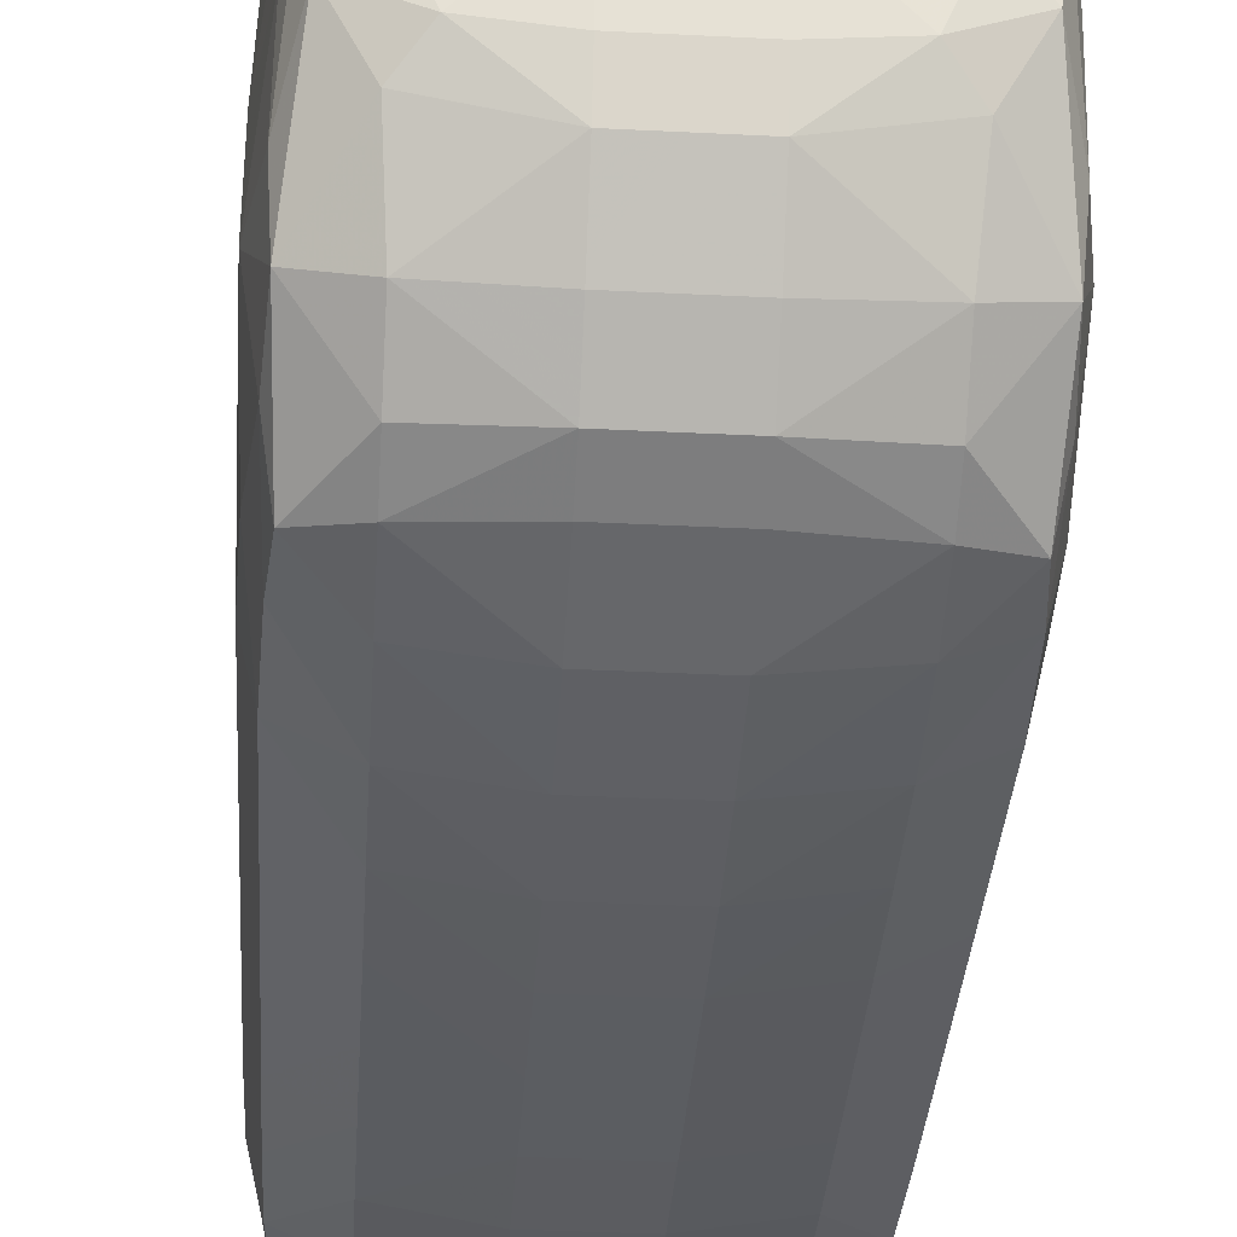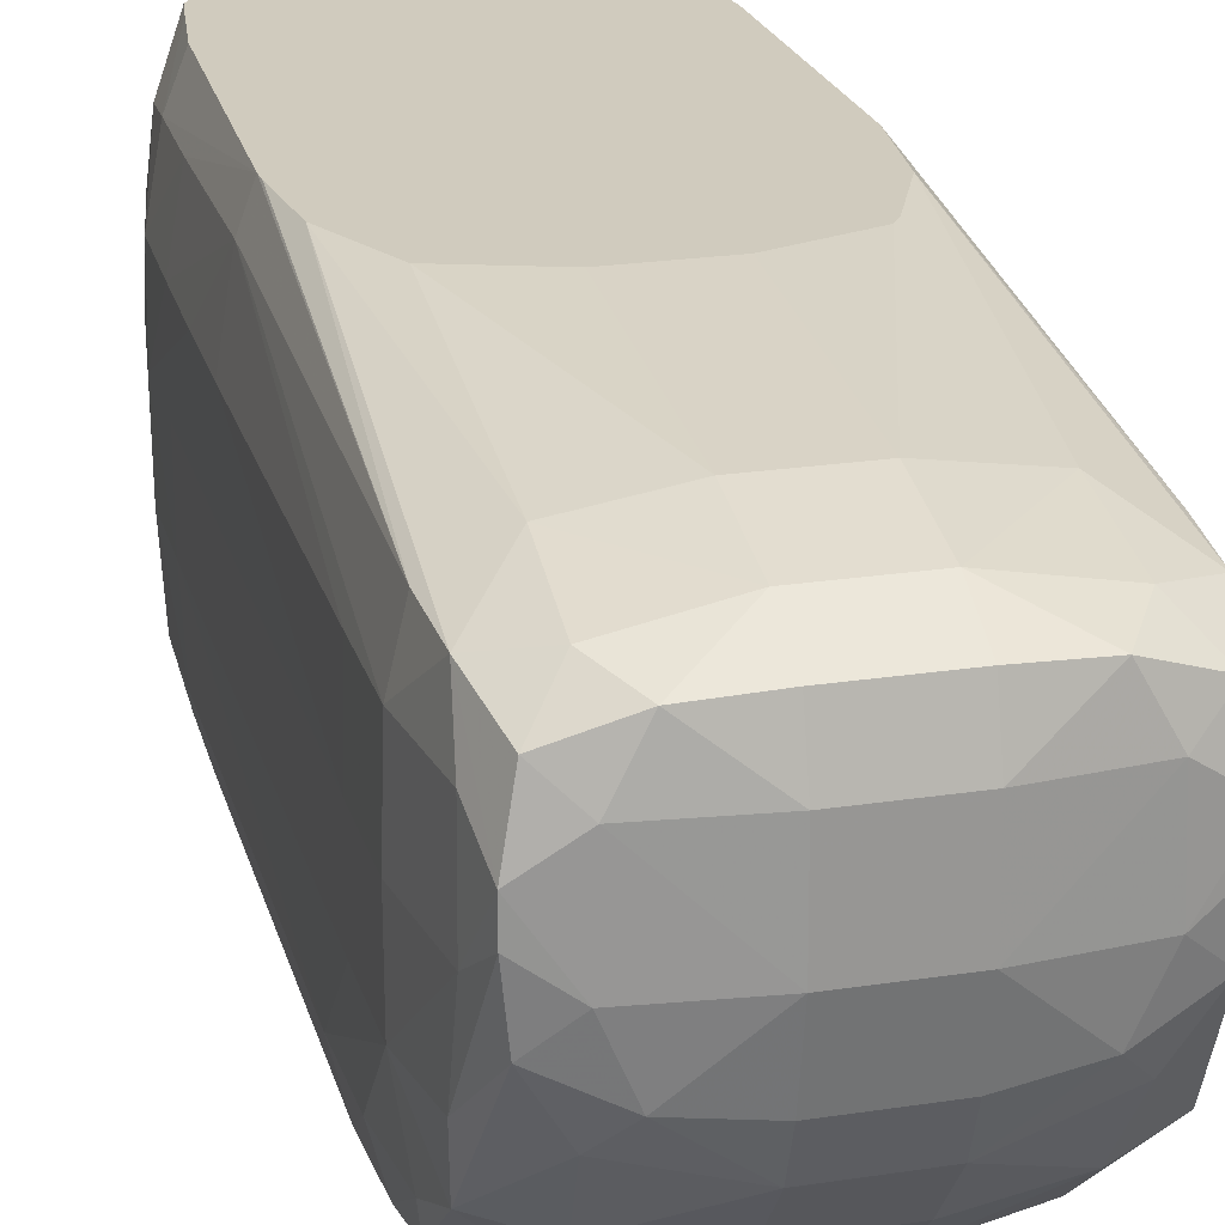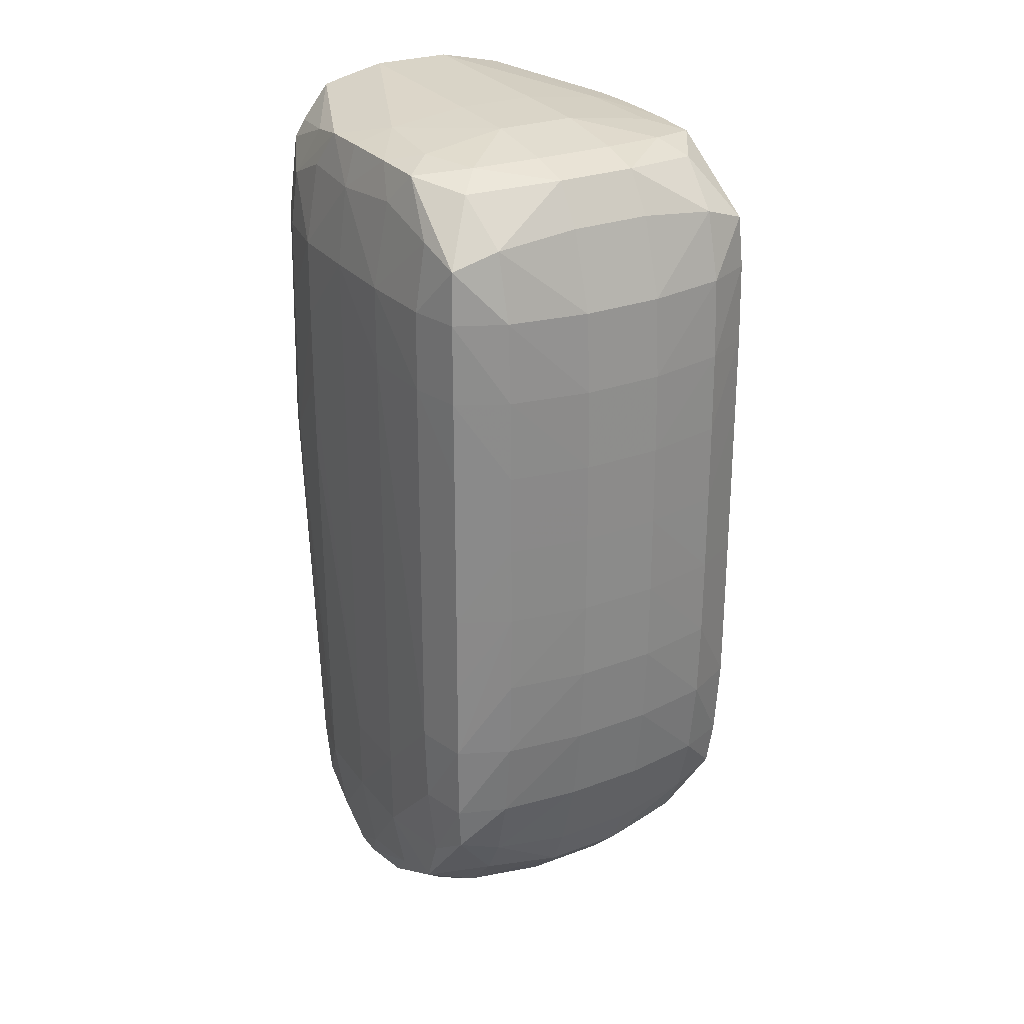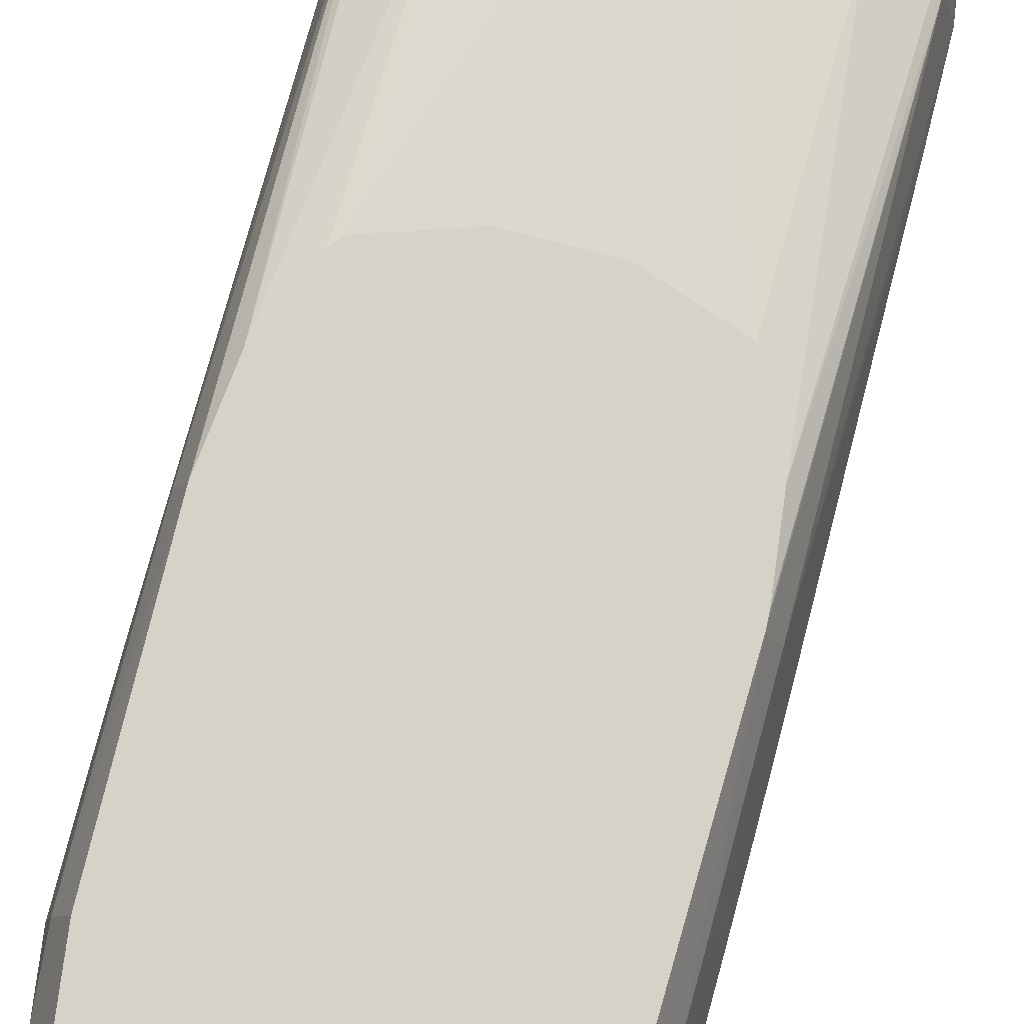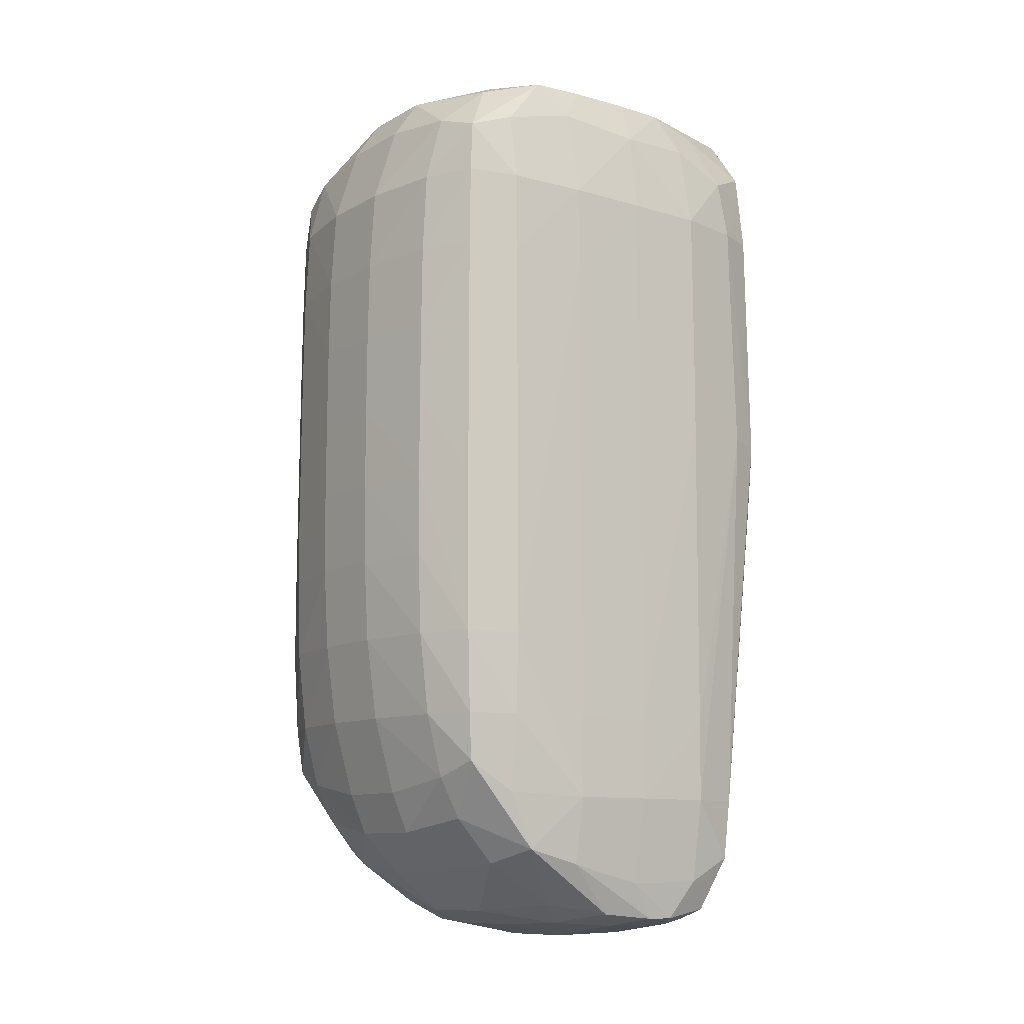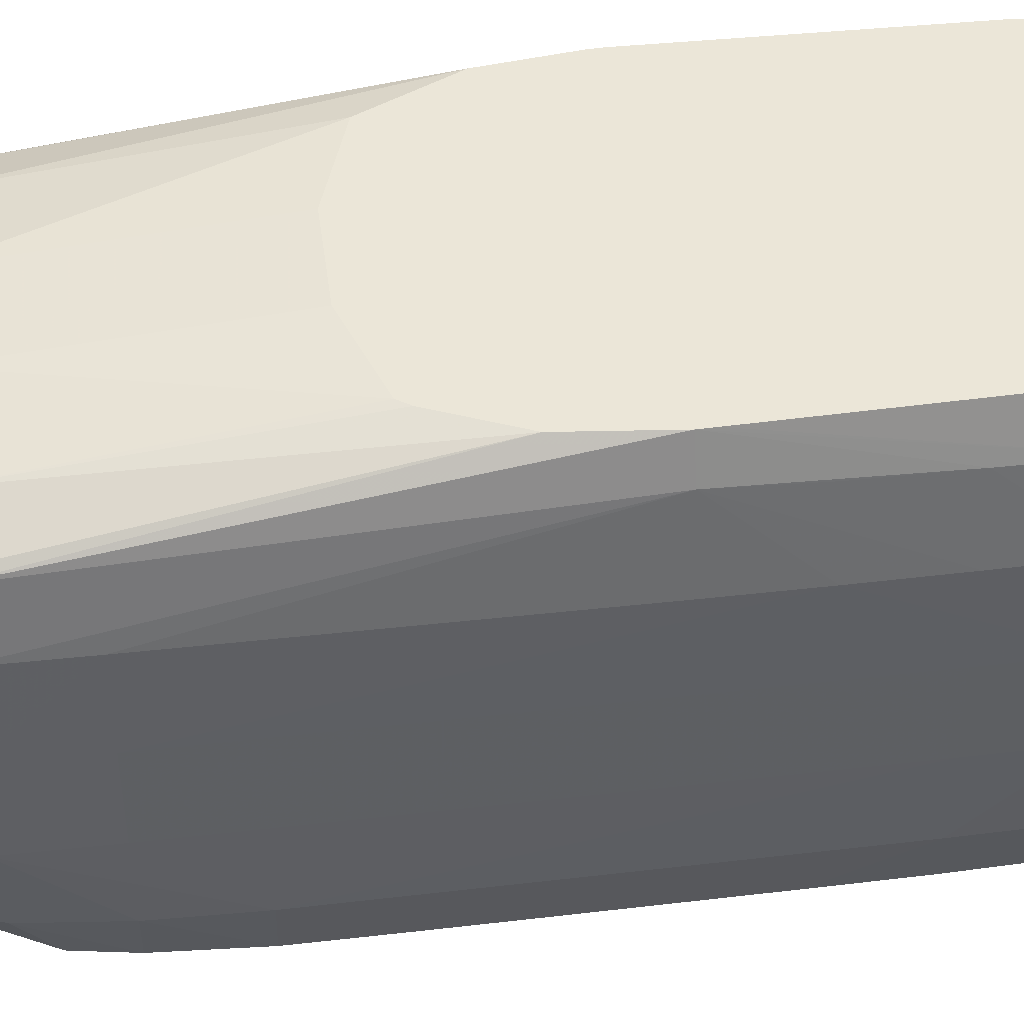
<metadata>
{"format":"obj","ext":"obj","renderer":"f3d","projection":"perspective","resolution":1024,"background":"white","views":[{"elev":-35.7,"azim":176.2,"up":"+Y"},{"elev":23.3,"azim":165.5,"up":"+Y"},{"elev":27.0,"azim":-30.2,"up":"+Z"},{"elev":77.4,"azim":14.9,"up":"+Y"},{"elev":-10.7,"azim":53.6,"up":"+Z"},{"elev":46.5,"azim":-97.5,"up":"+Y"}]}
</metadata>
<code>
v -0.7946 3.718 26.23
v 0.7946 3.718 26.23
v -0.7946 3.718 27.82
v -2.384 4.003 26.23
v -2.384 4.012 24.64
v -0.7946 3.737 24.64
v 2.384 4.003 26.23
v 0.7946 3.718 27.82
v 0.7946 3.737 24.64
v 2.384 4.012 24.64
v -0.7946 3.727 29.41
v -2.384 4.008 27.82
v -3.363 4.524 26.23
v -3.367 4.523 24.64
v -3.374 4.535 23.05
v -2.384 4.069 23.05
v -0.7946 3.83 23.05
v 3.363 4.524 26.23
v 2.384 4.008 27.82
v 3.374 4.535 23.05
v 3.367 4.523 24.64
v 0.7946 3.727 29.41
v 0.7946 3.83 23.05
v 2.384 4.069 23.05
v -0.7946 3.757 31
v -2.384 4.041 31
v -2.384 4.018 29.41
v -3.356 4.534 29.41
v -3.359 4.529 27.82
v -3.597 5.564 31
v -3.619 5.564 23.05
v -3.57 5.564 21.46
v -3.325 4.611 21.46
v -2.384 4.257 21.46
v -0.7946 4.05 21.46
v 3.597 5.564 31
v 3.356 4.534 29.41
v 3.359 4.529 27.82
v 2.384 4.018 29.41
v 3.325 4.611 21.46
v 3.57 5.564 21.46
v 3.619 5.564 23.05
v 2.384 4.041 31
v 0.7946 3.757 31
v 0.7946 4.05 21.46
v 2.384 4.257 21.46
v -0.7946 3.858 32.58
v -2.384 4.123 32.58
v -3.336 4.573 32.58
v -3.351 4.543 31
v -3.574 5.564 32.58
v -3.661 7.154 32.58
v -3.67 7.154 31
v -3.67 7.154 21.46
v -3.657 7.154 19.87
v -3.406 5.566 19.95
v -3.239 4.71 20.53
v -2.384 4.585 20.23
v -0.7946 4.483 19.98
v 3.67 7.154 31
v 3.661 7.154 32.58
v 3.574 5.564 32.58
v 3.351 4.543 31
v 3.239 4.71 20.53
v 3.406 5.566 19.95
v 3.655 7.154 19.87
v 3.67 7.154 21.46
v 3.336 4.573 32.58
v 2.384 4.123 32.58
v 0.7946 3.858 32.58
v 0.7946 4.483 19.98
v 2.384 4.585 20.23
v -0.7946 4.353 34.11
v -2.384 4.477 33.91
v -3.275 4.654 33.6
v -3.366 5.564 33.94
v -3.382 7.048 34.33
v -3.461 8.742 34.17
v -3.668 8.742 32.58
v -3.67 8.742 31
v -3.67 8.742 21.46
v -3.66 8.742 19.87
v -3.388 8.712 18.16
v -3.412 7.154 18.55
v -3.333 6.097 18.84
v -2.384 5.004 19.44
v -0.7946 4.827 19.18
v 3.67 8.742 31
v 3.668 8.742 32.58
v 3.461 8.742 34.17
v 3.382 7.048 34.33
v 3.366 5.564 33.94
v 3.275 4.654 33.6
v 2.384 5.004 19.44
v 3.333 6.097 18.84
v 3.409 7.154 18.55
v 3.387 8.712 18.16
v 3.657 8.742 19.87
v 3.67 8.742 21.46
v 2.384 4.477 33.91
v 0.7946 4.353 34.11
v 0.7946 4.827 19.18
v -0.7946 4.897 34.91
v -2.532 5.463 34.75
v -3.16 6.447 34.96
v -3.202 7.507 34.99
v -3.375 10.27 34.24
v -3.638 10.33 32.58
v -3.218 8.742 35.01
v -3.207 9.702 35
v -3.656 10.33 31
v -3.666 10.33 29.41
v -3.627 10.33 21.46
v -3.665 10.33 27.82
v -3.609 10.33 19.87
v -3.365 10.31 18.2
v -3.213 9.773 17.45
v -3.213 9.222 17.45
v -3.092 8.162 17.55
v -2.491 7.116 17.75
v -2.384 5.799 18.56
v -0.7946 5.621 18.39
v 3.666 10.33 29.41
v 3.656 10.33 31
v 3.638 10.33 32.58
v 3.375 10.27 34.24
v 3.207 9.702 35
v 3.218 8.742 35.01
v 3.202 7.507 34.99
v 3.16 6.447 34.96
v 2.532 5.463 34.75
v 2.384 5.799 18.56
v 2.491 7.116 17.75
v 3.092 8.162 17.55
v 3.213 9.222 17.45
v 3.213 9.773 17.45
v 3.365 10.31 18.2
v 3.609 10.33 19.87
v 3.627 10.33 21.46
v 3.665 10.33 27.82
v 0.7946 4.897 34.91
v 0.7946 5.621 18.39
v -0.7946 5.692 35.14
v -2.101 5.927 35.08
v -2.532 7.048 35.14
v -2.384 8.742 35.23
v -3.314 11.47 33.75
v -3.393 11.66 32.58
v -3.411 11.69 31
v -2.089 12.45 35.26
v -3.048 10.76 34.81
v -3.421 11.71 29.41
v -3.42 11.79 27.82
v -3.368 11.36 19.87
v -3.296 11.27 18.68
v -2.433 10.31 17.31
v -2.491 8.712 17.3
v -2.994 10.83 17.62
v -2.032 7.621 17.38
v -0.7946 6.642 17.6
v 3.42 11.79 27.82
v 3.421 11.71 29.41
v 3.411 11.69 31
v 3.393 11.66 32.58
v 3.314 11.47 33.75
v 3.048 10.76 34.81
v 2.089 12.45 35.26
v 2.384 8.742 35.23
v 2.532 7.048 35.14
v 2.101 5.927 35.08
v 0.7946 6.642 17.6
v 2.032 7.621 17.38
v 2.491 8.712 17.3
v 2.994 10.83 17.62
v 3.296 11.27 18.68
v 2.433 10.31 17.31
v 3.368 11.36 19.87
v 0.7946 5.692 35.14
v -0.7946 7.154 35.37
v -0.7946 8.742 35.43
v -0.7946 12.45 35.55
v -1.674 12.45 35.36
v -2.859 12.45 34.22
v -3.074 12.45 32.58
v -3.172 12.45 28.07
v -3.177 12.45 27.82
v -2.646 12.45 34.56
v -3.006 12.45 26.23
v -2.384 11.83 19.87
v -2.433 11.45 18.2
v -0.7946 10.33 17.1
v -0.7946 8.742 17.06
v -1.935 11.22 17.4
v -0.7946 7.436 17.31
v 3.177 12.45 27.82
v 3.074 12.45 32.58
v 2.93 12.45 33.73
v 2.859 12.45 34.22
v 0.7946 12.45 35.55
v 0.7946 8.742 35.43
v 0.7946 7.154 35.37
v 0.7946 7.436 17.31
v 0.7946 8.742 17.06
v 1.935 11.22 17.4
v 2.433 11.45 18.2
v 2.384 11.83 19.87
v 3.002 12.45 26.19
v 0.7946 10.33 17.1
v 3.165 12.45 27.57
v -2.445 12.45 24.94
v -2.311 12.45 24.75
v -0.7946 12.08 19.87
v -0.7946 11.74 18.28
v -0.7946 11.28 17.35
v 0.7946 11.28 17.35
v 0.7946 11.74 18.28
v 0.7946 12.08 19.87
v 2.311 12.45 24.75
v -0.8082 12.45 24.24
v -0.7946 12.45 24.23
v 0.7946 12.45 24.23
f 1 2 8
f 1 8 3
f 1 3 4
f 1 4 5
f 1 5 6
f 1 6 9
f 1 9 2
f 2 7 8
f 2 9 10
f 2 10 7
f 3 8 22
f 3 22 11
f 3 11 12
f 3 12 4
f 4 12 13
f 4 13 14
f 4 14 15
f 4 15 5
f 5 15 16
f 5 16 6
f 6 16 17
f 6 17 23
f 6 23 9
f 7 18 19
f 7 19 8
f 7 10 20
f 7 20 21
f 7 21 18
f 8 19 22
f 9 23 24
f 9 24 10
f 10 24 20
f 11 22 44
f 11 44 25
f 11 25 26
f 11 26 27
f 11 27 12
f 12 27 28
f 12 28 29
f 12 29 13
f 13 15 14
f 13 29 28
f 13 28 30
f 13 30 15
f 15 31 32
f 15 32 33
f 15 33 16
f 15 30 31
f 16 33 34
f 16 34 17
f 17 34 35
f 17 35 45
f 17 45 23
f 18 21 20
f 18 20 36
f 18 36 37
f 18 37 38
f 18 38 19
f 19 38 37
f 19 37 39
f 19 39 22
f 20 24 40
f 20 40 41
f 20 41 42
f 20 42 36
f 22 39 43
f 22 43 44
f 23 45 46
f 23 46 24
f 24 46 40
f 25 44 70
f 25 70 47
f 25 47 48
f 25 48 26
f 26 48 49
f 26 49 50
f 26 50 27
f 27 50 28
f 28 50 30
f 30 50 51
f 30 51 52
f 30 52 53
f 30 53 31
f 31 54 55
f 31 55 32
f 31 53 54
f 32 55 56
f 32 56 33
f 33 56 57
f 33 57 34
f 34 57 58
f 34 58 35
f 35 58 59
f 35 59 71
f 35 71 45
f 36 60 61
f 36 61 62
f 36 62 63
f 36 63 37
f 36 42 60
f 37 63 39
f 39 63 43
f 40 46 64
f 40 64 65
f 40 65 41
f 41 65 66
f 41 66 42
f 42 66 67
f 42 67 60
f 43 63 68
f 43 68 69
f 43 69 44
f 44 69 70
f 45 71 72
f 45 72 46
f 46 72 64
f 47 70 101
f 47 101 73
f 47 73 74
f 47 74 48
f 48 74 75
f 48 75 49
f 49 75 51
f 49 51 50
f 51 75 76
f 51 76 52
f 52 76 77
f 52 77 78
f 52 78 79
f 52 79 53
f 53 79 80
f 53 80 81
f 53 81 54
f 54 81 82
f 54 82 55
f 55 82 83
f 55 83 84
f 55 84 85
f 55 85 56
f 56 85 57
f 57 85 86
f 57 86 58
f 58 86 87
f 58 87 59
f 59 87 102
f 59 102 71
f 60 88 89
f 60 89 61
f 60 67 99
f 60 99 88
f 61 89 90
f 61 90 91
f 61 91 92
f 61 92 62
f 62 92 93
f 62 93 68
f 62 68 63
f 64 72 94
f 64 94 95
f 64 95 65
f 65 95 66
f 66 95 96
f 66 96 97
f 66 97 98
f 66 98 67
f 67 98 99
f 68 93 69
f 69 93 100
f 69 100 70
f 70 100 101
f 71 102 72
f 72 102 94
f 73 101 141
f 73 141 103
f 73 103 74
f 74 103 104
f 74 104 75
f 75 104 105
f 75 105 76
f 76 105 77
f 77 105 106
f 77 106 78
f 78 107 108
f 78 108 79
f 78 106 109
f 78 109 110
f 78 110 107
f 79 108 111
f 79 111 112
f 79 112 80
f 80 112 81
f 81 113 82
f 81 112 114
f 81 114 113
f 82 115 116
f 82 116 83
f 82 113 115
f 83 116 117
f 83 117 118
f 83 118 84
f 84 118 119
f 84 119 85
f 85 119 120
f 85 120 121
f 85 121 86
f 86 121 87
f 87 121 122
f 87 122 142
f 87 142 102
f 88 123 89
f 88 99 123
f 89 123 124
f 89 124 125
f 89 125 90
f 90 126 127
f 90 127 128
f 90 128 129
f 90 129 91
f 90 125 126
f 91 129 130
f 91 130 92
f 92 130 93
f 93 130 131
f 93 131 100
f 94 102 132
f 94 132 95
f 95 132 133
f 95 133 134
f 95 134 96
f 96 134 135
f 96 135 97
f 97 135 136
f 97 136 137
f 97 137 98
f 98 137 138
f 98 138 139
f 98 139 99
f 99 139 140
f 99 140 123
f 100 131 141
f 100 141 101
f 102 142 132
f 103 141 178
f 103 178 143
f 103 143 144
f 103 144 104
f 104 144 105
f 105 144 145
f 105 145 106
f 106 145 146
f 106 146 109
f 107 147 108
f 107 110 147
f 108 147 148
f 108 148 149
f 108 149 111
f 109 146 110
f 110 146 150
f 110 150 151
f 110 151 147
f 111 149 152
f 111 152 153
f 111 153 112
f 112 153 114
f 113 114 153
f 113 153 115
f 115 154 155
f 115 155 116
f 115 153 154
f 116 155 117
f 117 156 157
f 117 157 118
f 117 155 158
f 117 158 156
f 118 157 119
f 119 157 159
f 119 159 120
f 120 159 160
f 120 160 121
f 121 160 122
f 122 160 171
f 122 171 142
f 123 140 161
f 123 161 124
f 124 161 162
f 124 162 163
f 124 163 125
f 125 164 165
f 125 165 126
f 125 163 164
f 126 165 127
f 127 165 166
f 127 166 167
f 127 167 168
f 127 168 128
f 128 168 129
f 129 168 169
f 129 169 130
f 130 169 170
f 130 170 131
f 131 170 141
f 132 142 171
f 132 171 133
f 133 171 172
f 133 172 134
f 134 172 173
f 134 173 135
f 135 173 136
f 136 174 175
f 136 175 137
f 136 173 176
f 136 176 174
f 137 175 138
f 138 175 177
f 138 177 161
f 138 161 139
f 139 161 140
f 141 170 178
f 143 178 201
f 143 201 179
f 143 179 144
f 144 179 145
f 145 179 146
f 146 179 180
f 146 180 181
f 146 181 182
f 146 182 150
f 147 151 183
f 147 183 148
f 148 183 184
f 148 184 185
f 148 185 186
f 148 186 149
f 149 186 153
f 149 153 152
f 150 187 151
f 150 182 181
f 150 181 199
f 150 199 167
f 150 167 198
f 150 198 197
f 150 197 196
f 150 196 195
f 150 195 209
f 150 209 207
f 150 207 218
f 150 218 221
f 150 221 220
f 150 220 219
f 150 219 211
f 150 211 210
f 150 210 188
f 150 188 186
f 150 186 185
f 150 185 184
f 150 184 183
f 150 183 187
f 151 187 183
f 153 186 154
f 154 186 188
f 154 188 155
f 155 189 190
f 155 190 158
f 155 188 189
f 156 191 192
f 156 192 157
f 156 158 193
f 156 193 191
f 157 192 159
f 158 190 193
f 159 192 194
f 159 194 160
f 160 194 202
f 160 202 171
f 161 195 163
f 161 163 162
f 161 177 195
f 163 195 164
f 164 195 196
f 164 196 197
f 164 197 165
f 165 197 198
f 165 198 166
f 166 198 167
f 167 199 168
f 168 199 200
f 168 200 201
f 168 201 169
f 169 201 170
f 170 201 178
f 171 202 172
f 172 202 203
f 172 203 173
f 173 203 176
f 174 176 204
f 174 204 205
f 174 205 175
f 175 206 207
f 175 207 177
f 175 205 206
f 176 203 208
f 176 208 204
f 177 207 209
f 177 209 195
f 179 201 200
f 179 200 180
f 180 200 199
f 180 199 181
f 188 210 189
f 189 210 211
f 189 211 212
f 189 212 213
f 189 213 190
f 190 213 193
f 191 208 203
f 191 203 192
f 191 193 214
f 191 214 215
f 191 215 208
f 192 203 202
f 192 202 194
f 193 213 214
f 204 208 215
f 204 215 216
f 204 216 205
f 205 216 206
f 206 216 217
f 206 217 218
f 206 218 207
f 211 219 212
f 212 217 216
f 212 216 213
f 212 219 220
f 212 220 221
f 212 221 217
f 213 216 215
f 213 215 214
f 217 221 218

</code>
